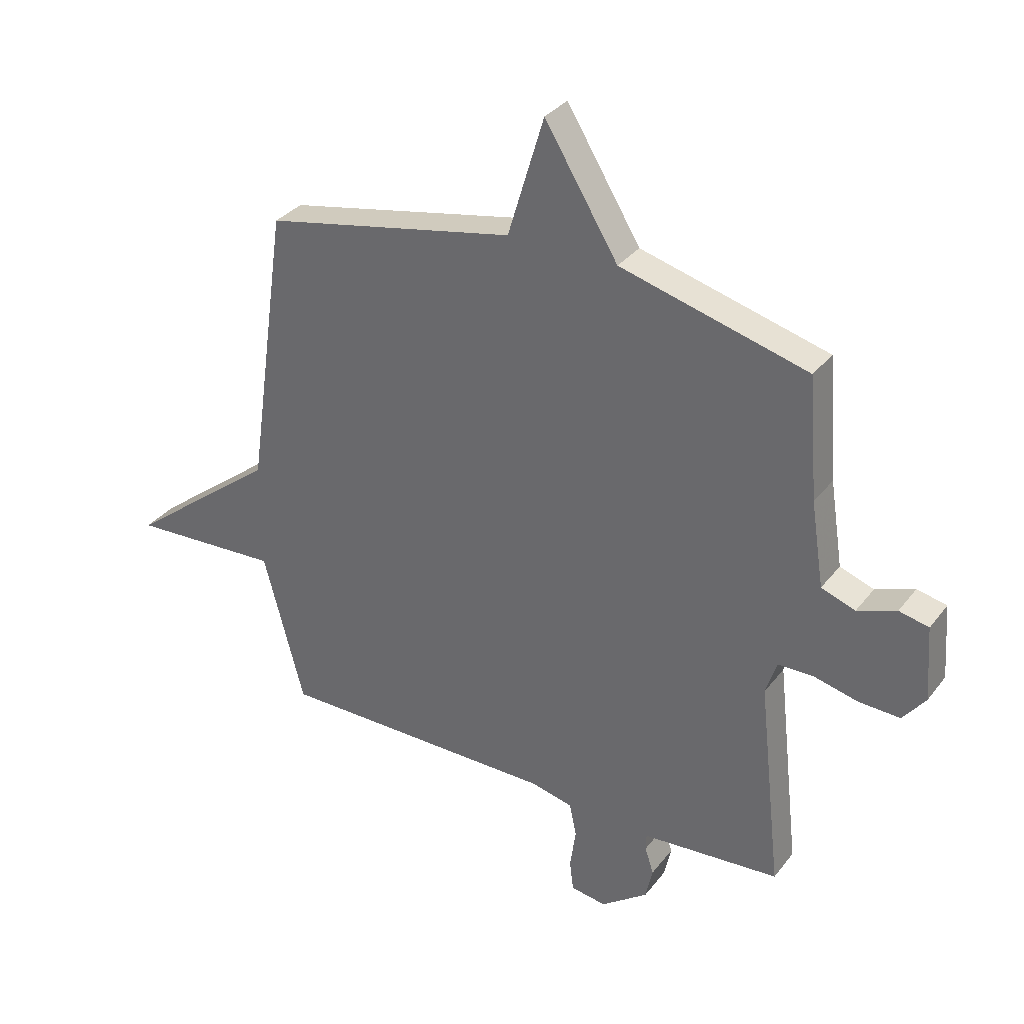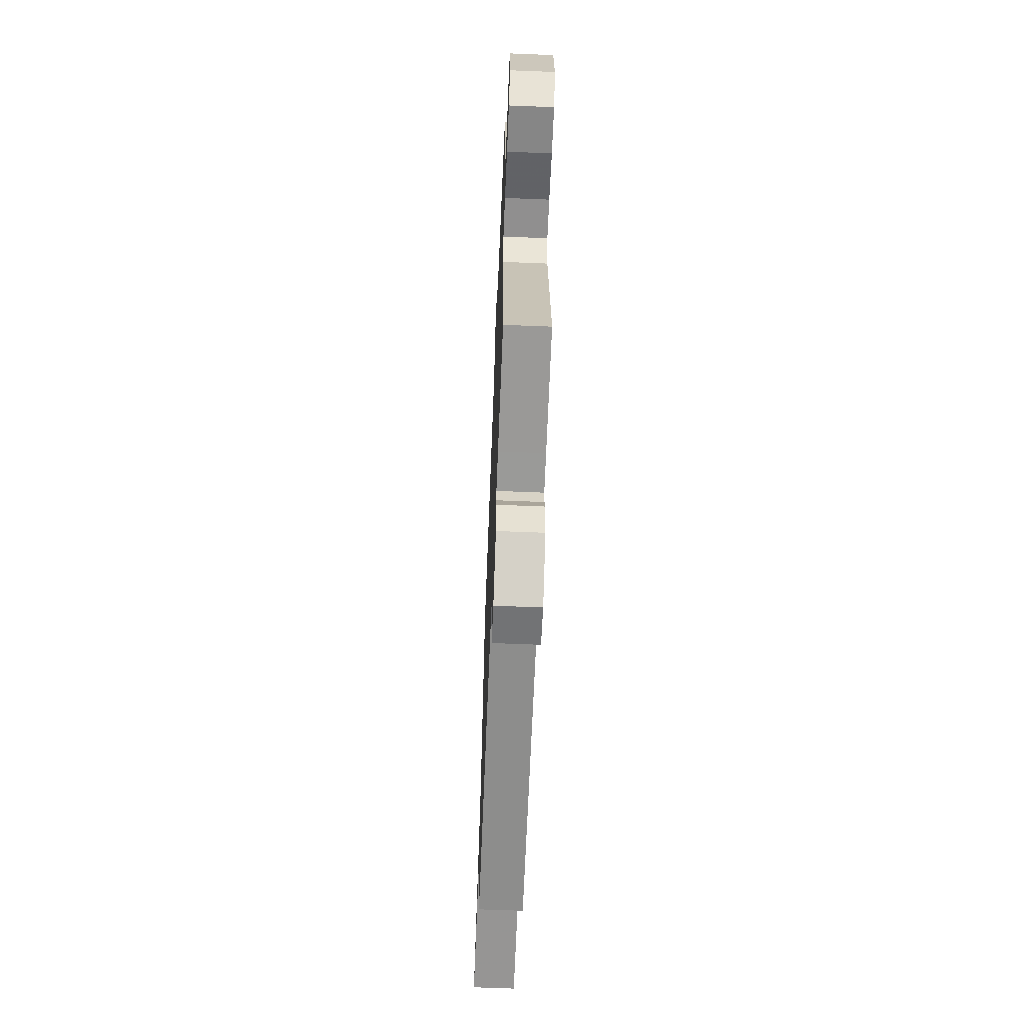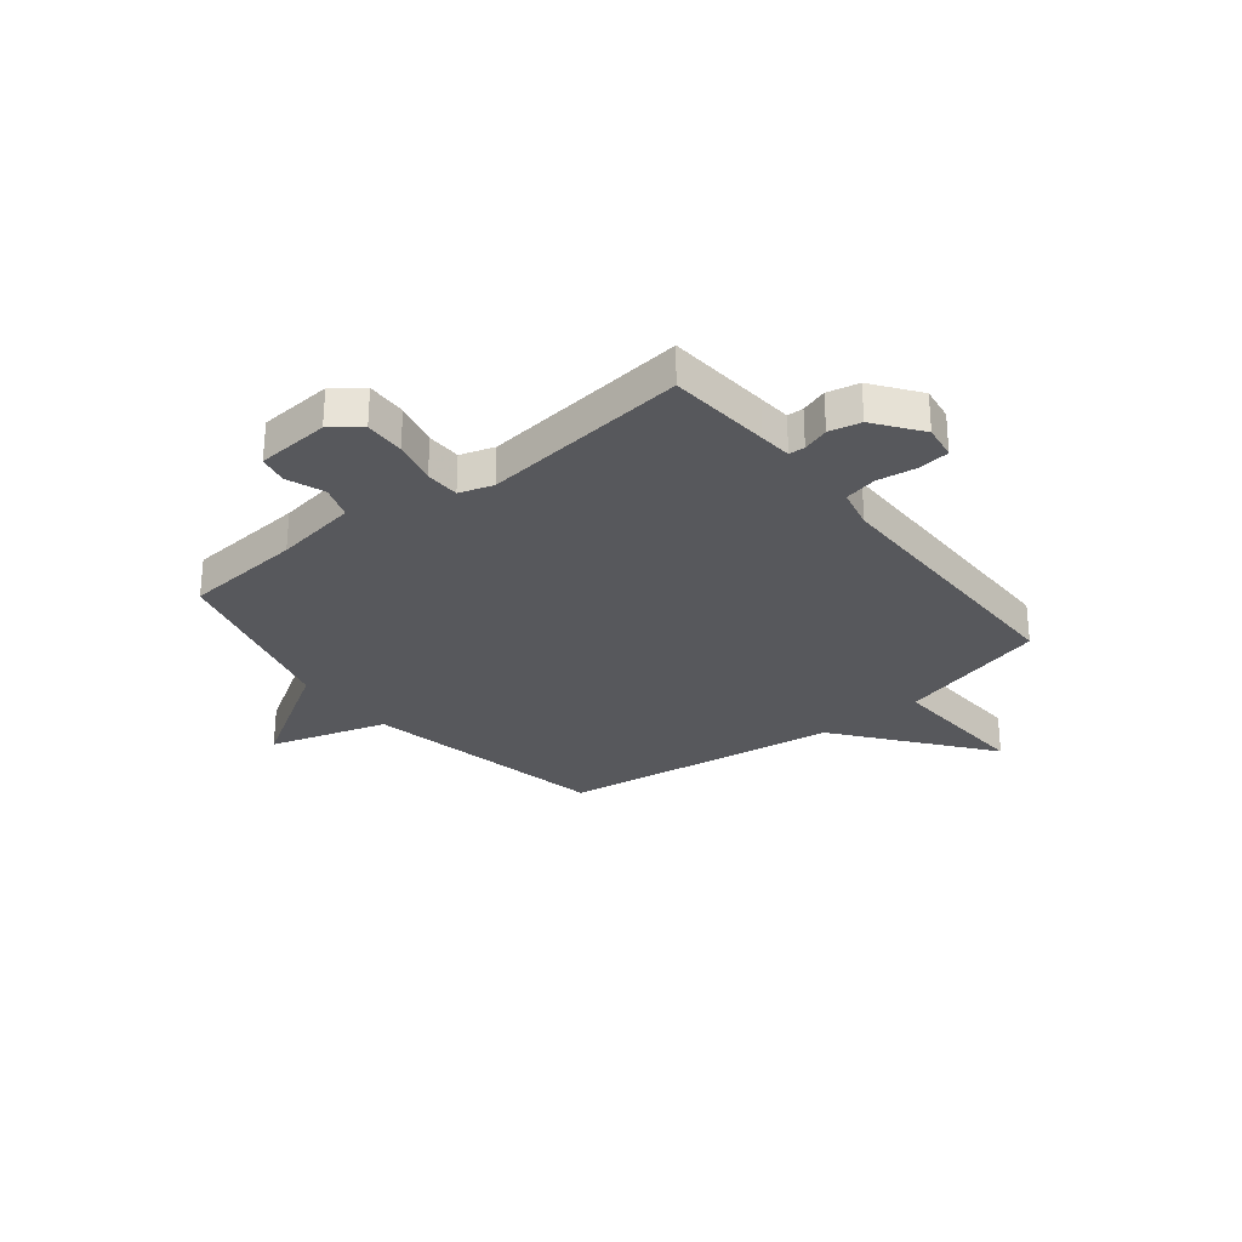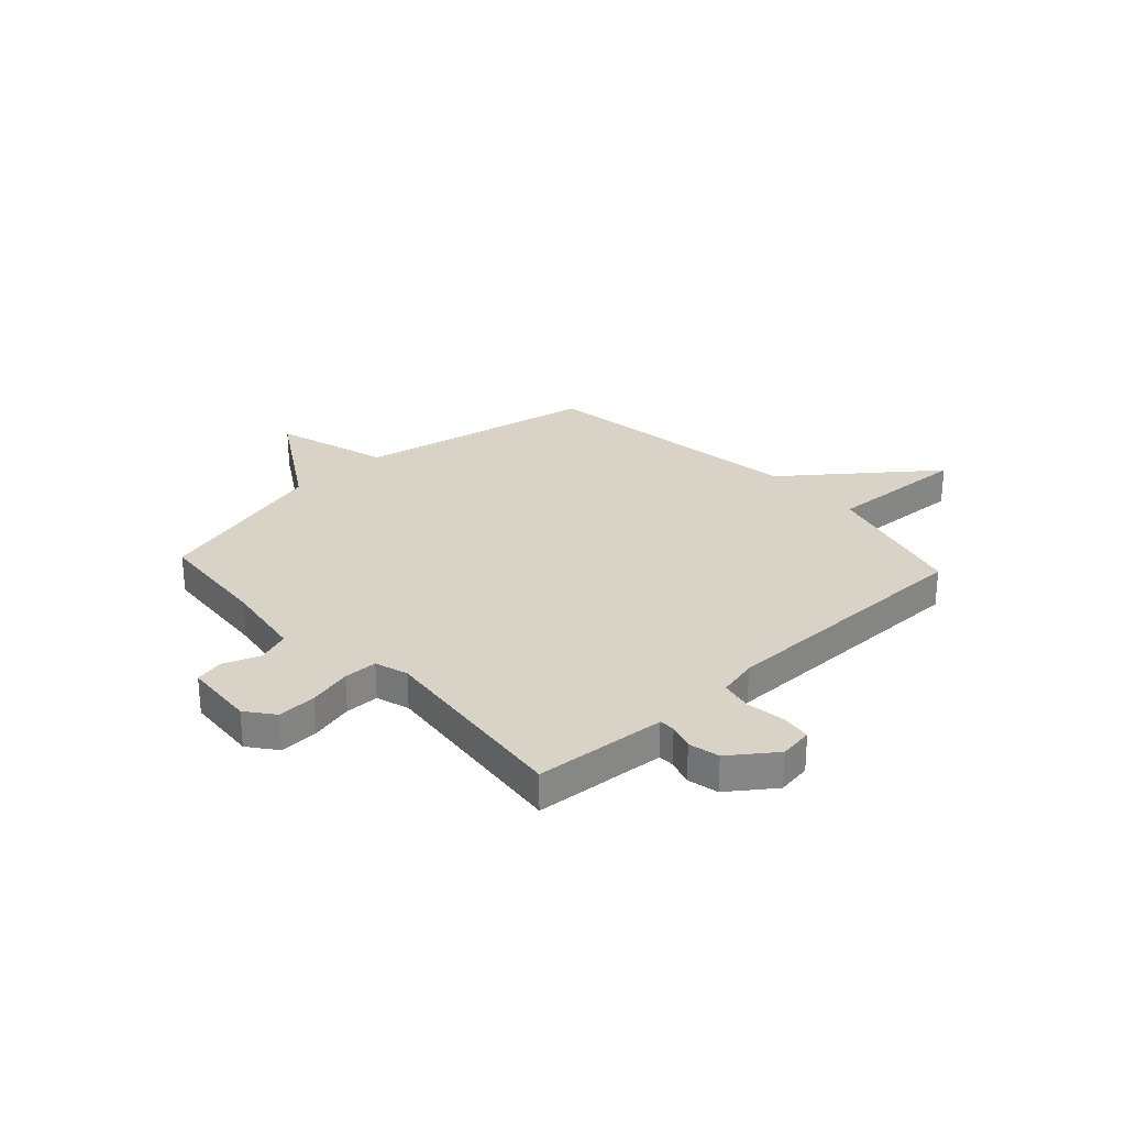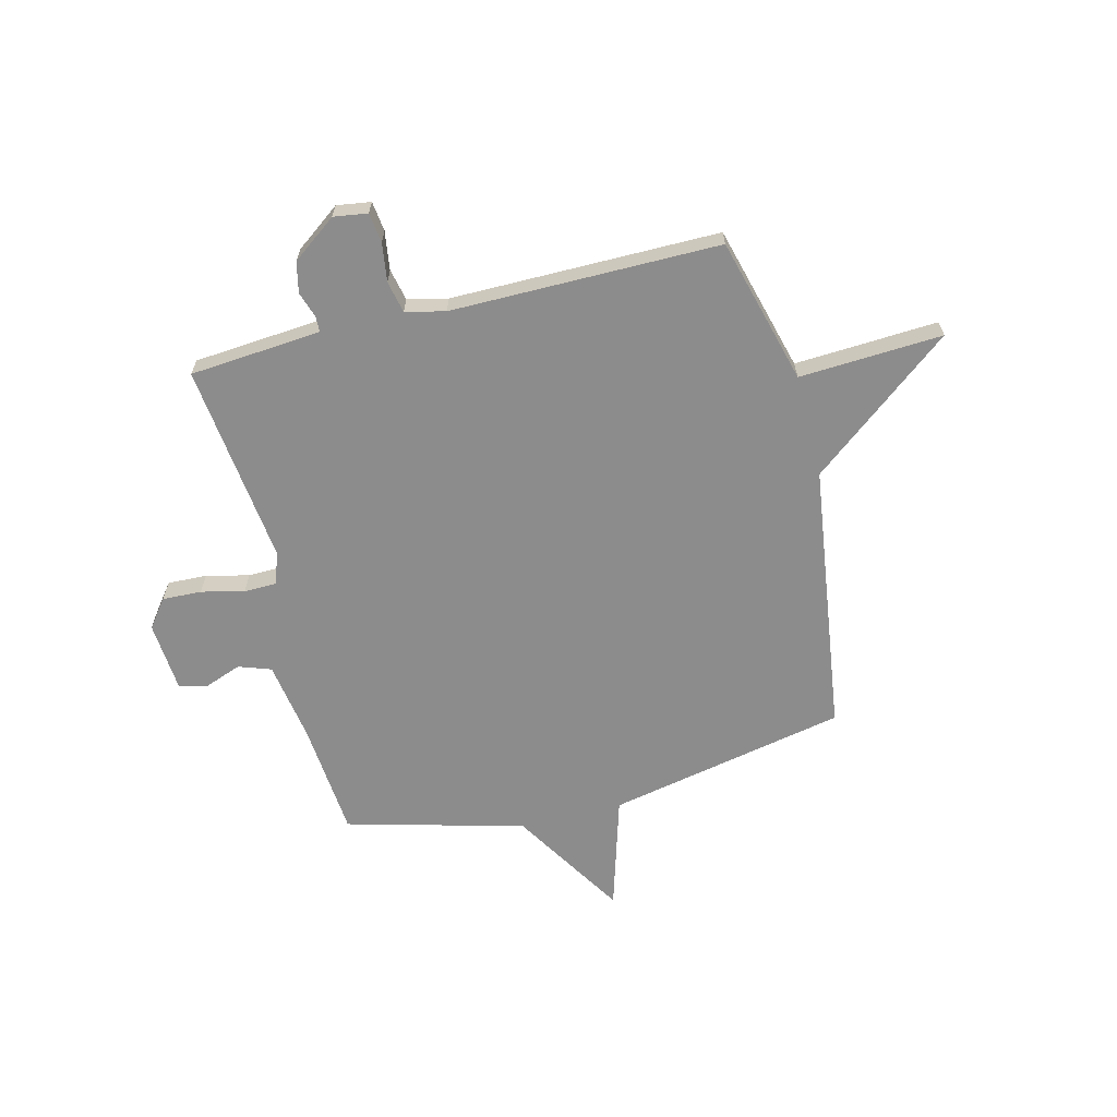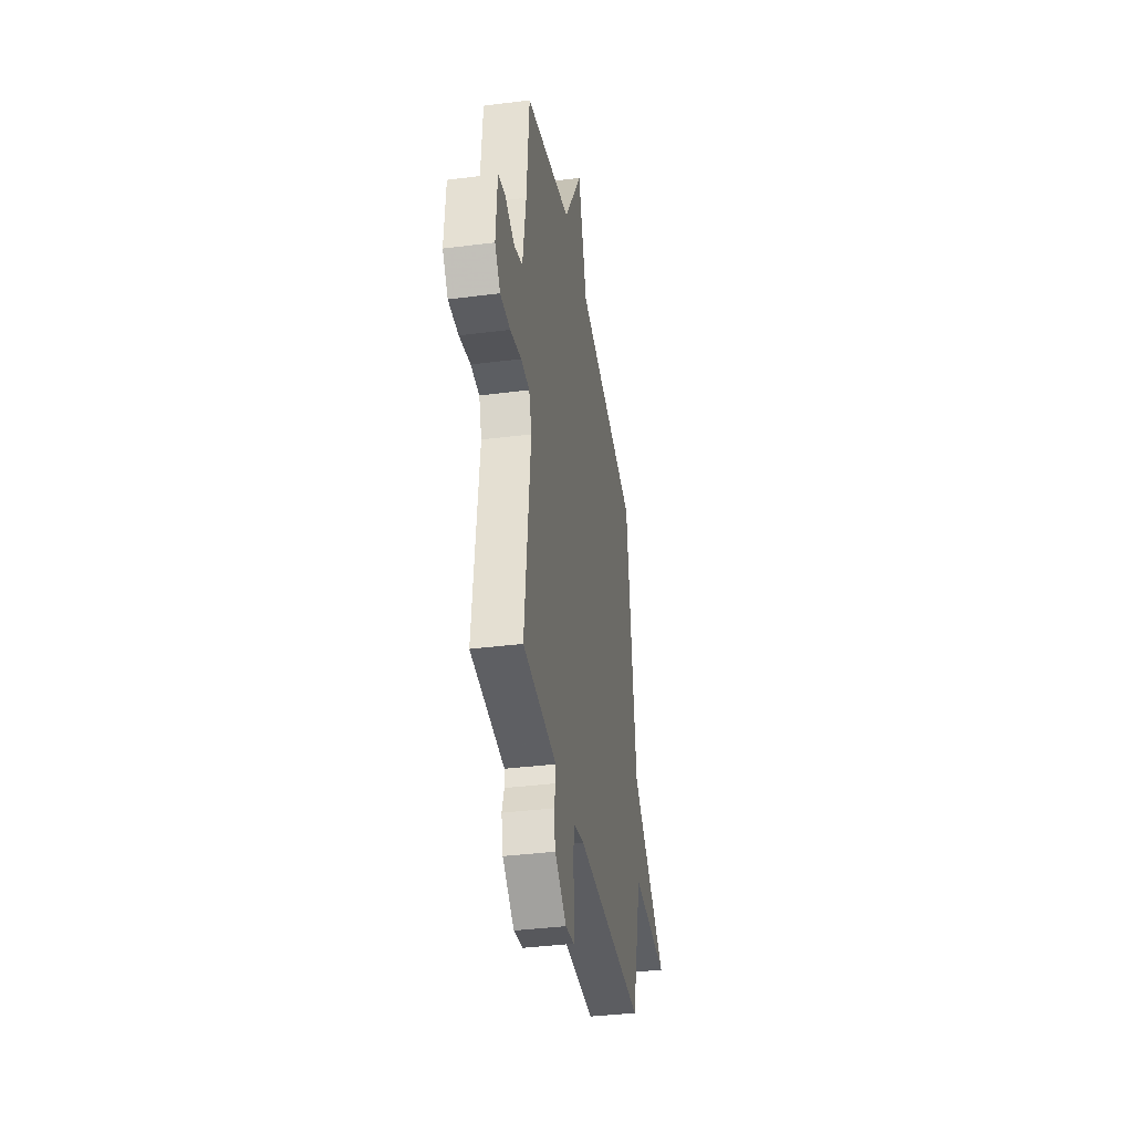
<metadata>
{"format":"obj","ext":"obj","renderer":"f3d","projection":"perspective","resolution":1024,"background":"white","views":[{"elev":32.9,"azim":31.5,"up":"+Z"},{"elev":-64.5,"azim":87.7,"up":"+Z"},{"elev":-28.7,"azim":128.6,"up":"+Y"},{"elev":28.2,"azim":137.3,"up":"+Y"},{"elev":-64.3,"azim":-165.7,"up":"+Y"},{"elev":-37.3,"azim":99.3,"up":"+Z"}]}
</metadata>
<code>
v 0.5 0.07 -0.5
v 0.309 0.07 -0.515
v 0.248 0.07 -0.52
v 0.247 0.07 -0.55
v 0.263 0.07 -0.599
v 0.25 0.07 -0.658
v 0.164 0.07 -0.721
v 0.099 0.07 -0.711
v 0.092 0.07 -0.654
v 0.103 0.07 -0.58
v 0.09 0.07 -0.519
v 0.014 0.07 -0.501
v -0.5 0.07 -0.5
v -0.574 0.07 -0.22
v -0.848 0.07 -0.234
v -0.574 0.07 -0.02
v -0.5 0.07 0.5
v -0.041 0.07 0.592
v 0.025 0.07 0.811
v 0.159 0.07 0.592
v 0.5 0.07 0.5
v 0.518 0.07 0.278
v 0.542 0.07 0.123
v 0.604 0.07 0.101
v 0.675 0.07 0.127
v 0.729 0.07 0.115
v 0.739 0.07 -0.022
v 0.698 0.07 -0.075
v 0.623 0.07 -0.072
v 0.541 0.07 -0.052
v 0.477 0.07 -0.053
v 0.457 0.07 -0.116
v 0.5 0 -0.5
v 0.309 0 -0.515
v 0.248 0 -0.52
v 0.247 0 -0.55
v 0.263 0 -0.599
v 0.25 0 -0.658
v 0.164 0 -0.721
v 0.099 0 -0.711
v 0.092 0 -0.654
v 0.103 0 -0.58
v 0.09 0 -0.519
v 0.014 0 -0.501
v -0.5 0 -0.5
v -0.574 0 -0.22
v -0.848 0 -0.234
v -0.574 0 -0.02
v -0.5 0 0.5
v -0.041 0 0.592
v 0.025 0 0.811
v 0.159 0 0.592
v 0.5 0 0.5
v 0.518 0 0.278
v 0.542 0 0.123
v 0.604 0 0.101
v 0.675 0 0.127
v 0.729 0 0.115
v 0.739 0 -0.022
v 0.698 0 -0.075
v 0.623 0 -0.072
v 0.541 0 -0.052
v 0.477 0 -0.053
v 0.457 0 -0.116
f 28 29 30
f 27 28 30
f 26 27 30
f 25 26 30
f 24 25 30
f 23 24 30 31
f 22 23 31
f 22 31 32
f 21 22 32
f 20 21 32
f 32 1 2
f 20 32 2
f 19 20 2
f 18 19 2
f 14 15 16
f 16 17 18
f 14 16 18
f 13 14 18
f 12 13 18
f 8 9 10
f 7 8 10
f 6 7 10
f 5 6 10
f 4 5 10
f 3 4 10 11
f 11 12 18
f 3 11 18
f 2 3 18
f 62 61 60
f 62 60 59
f 62 59 58
f 62 58 57
f 62 57 56
f 63 62 56 55
f 63 55 54
f 64 63 54
f 64 54 53
f 64 53 52
f 34 33 64
f 34 64 52
f 34 52 51
f 34 51 50
f 48 47 46
f 50 49 48
f 50 48 46
f 50 46 45
f 50 45 44
f 42 41 40
f 42 40 39
f 42 39 38
f 42 38 37
f 42 37 36
f 43 42 36 35
f 50 44 43
f 50 43 35
f 50 35 34
f 1 33 34 2
f 2 34 35 3
f 3 35 36 4
f 4 36 37 5
f 5 37 38 6
f 6 38 39 7
f 7 39 40 8
f 8 40 41 9
f 9 41 42 10
f 10 42 43 11
f 11 43 44 12
f 12 44 45 13
f 13 45 46 14
f 14 46 47 15
f 15 47 48 16
f 16 48 49 17
f 17 49 50 18
f 18 50 51 19
f 19 51 52 20
f 20 52 53 21
f 21 53 54 22
f 22 54 55 23
f 23 55 56 24
f 24 56 57 25
f 25 57 58 26
f 26 58 59 27
f 27 59 60 28
f 28 60 61 29
f 29 61 62 30
f 30 62 63 31
f 31 63 64 32
f 32 64 33 1

</code>
